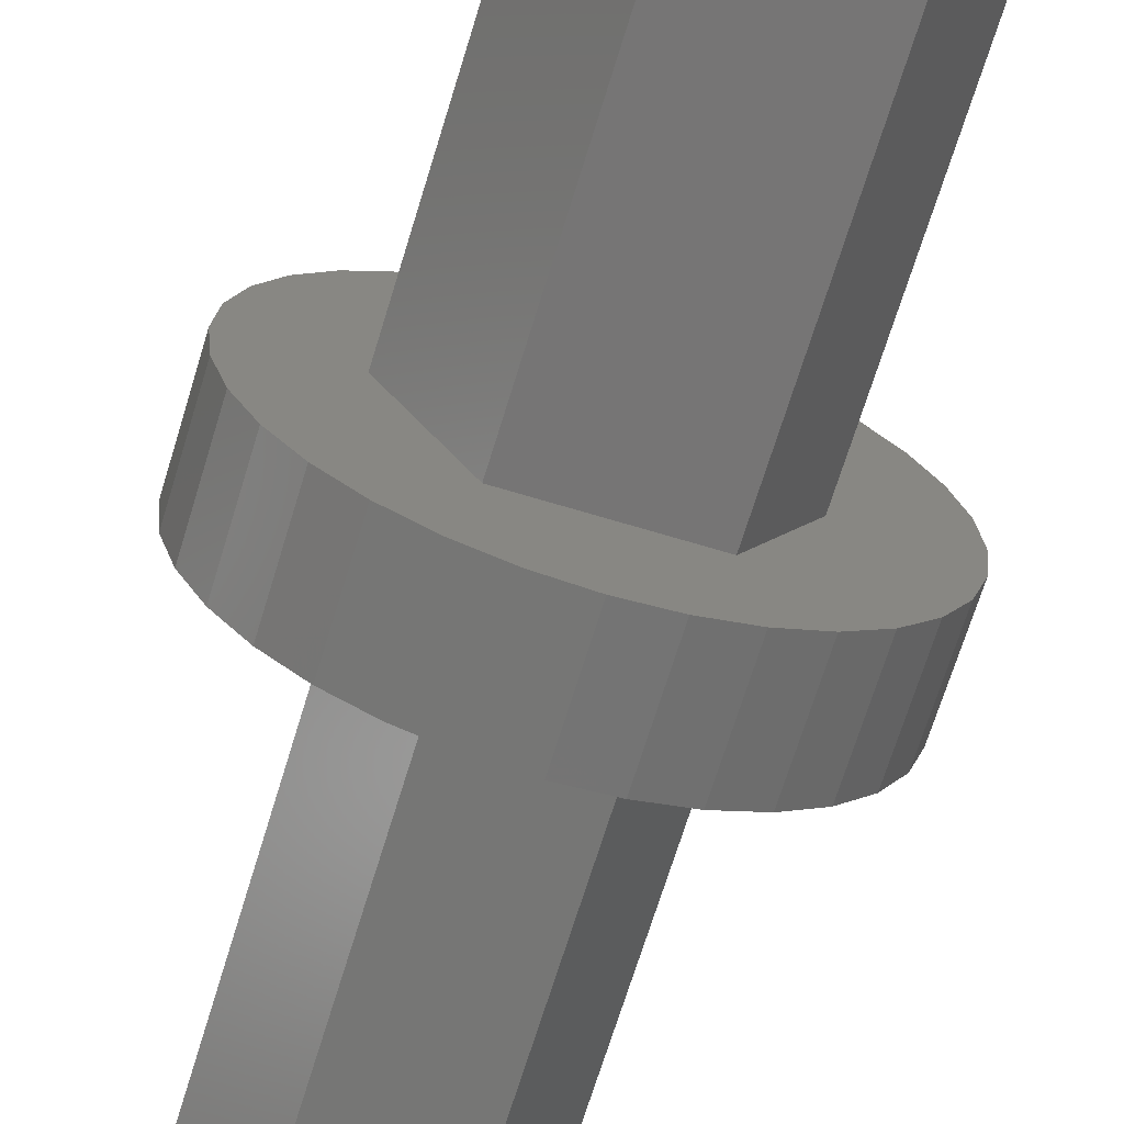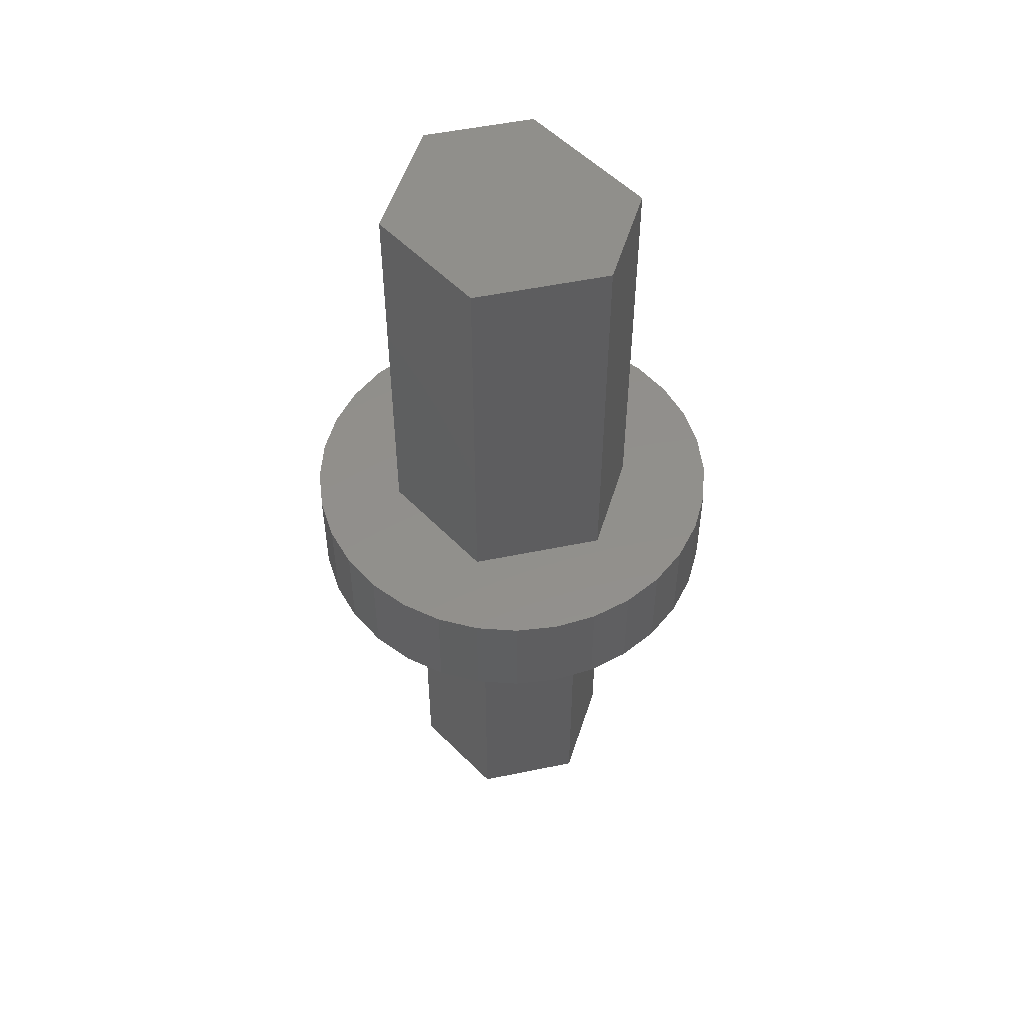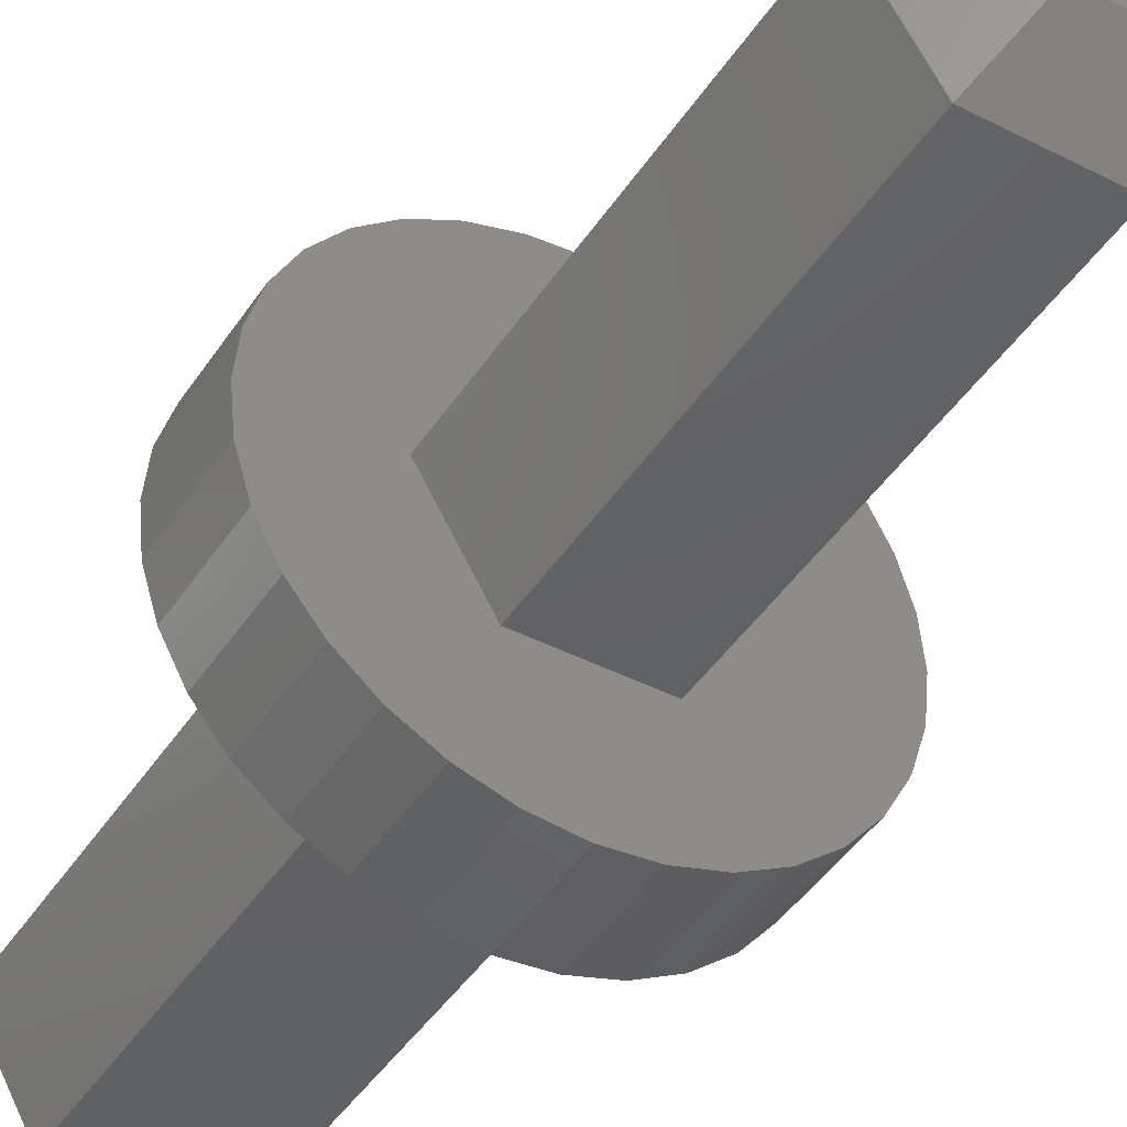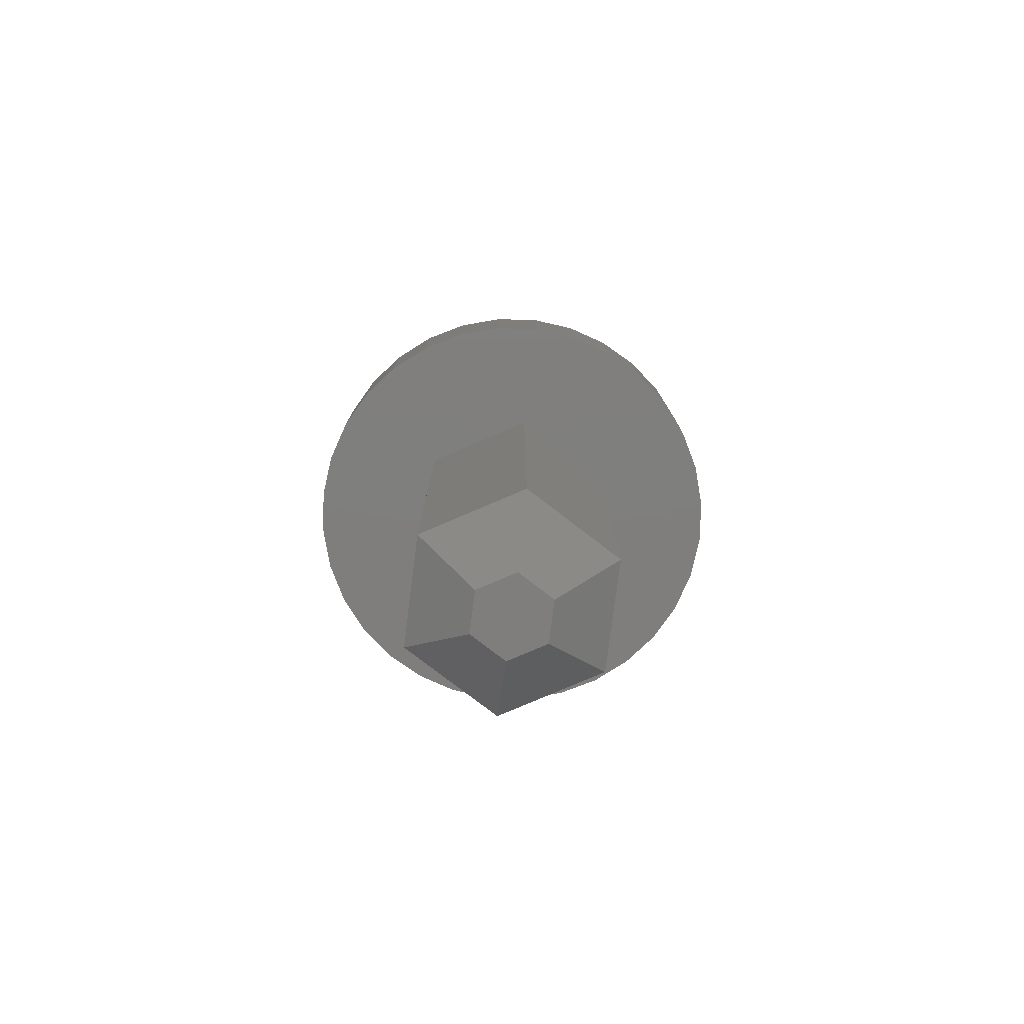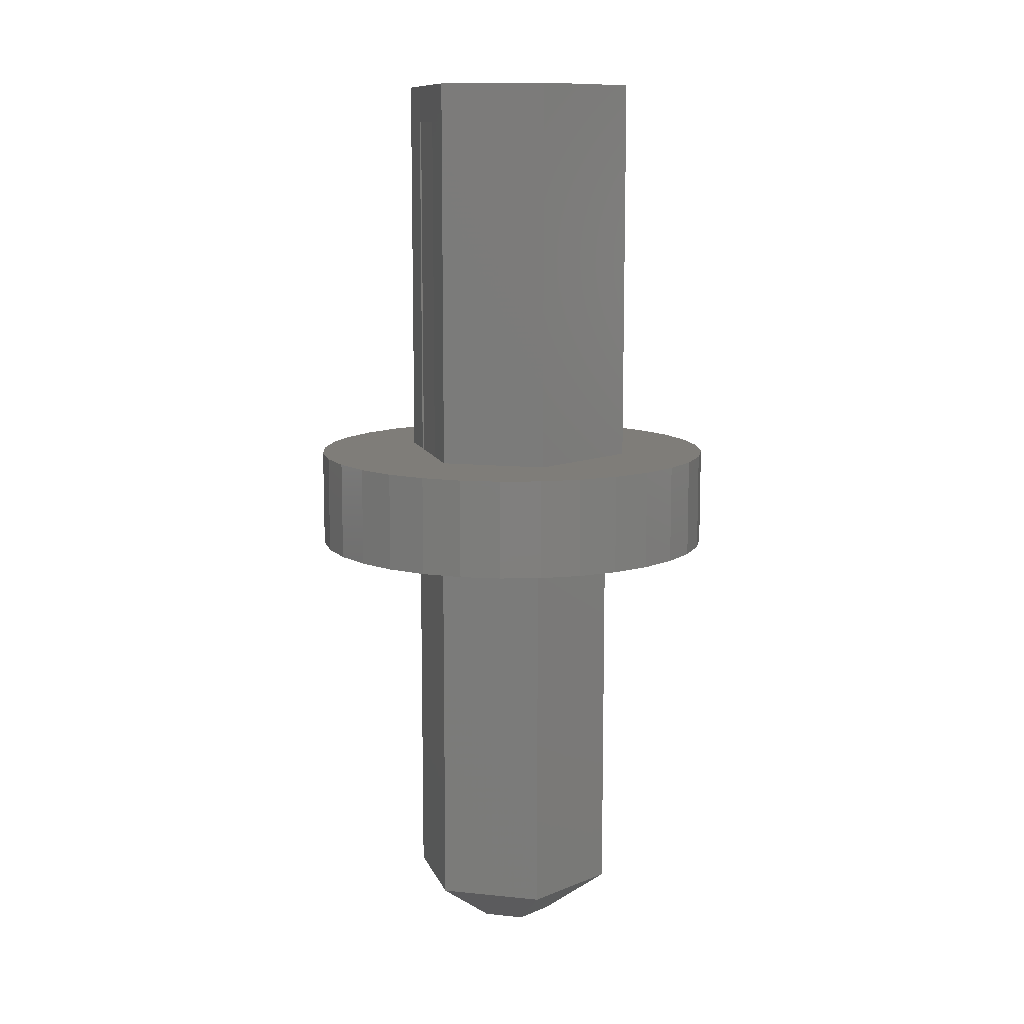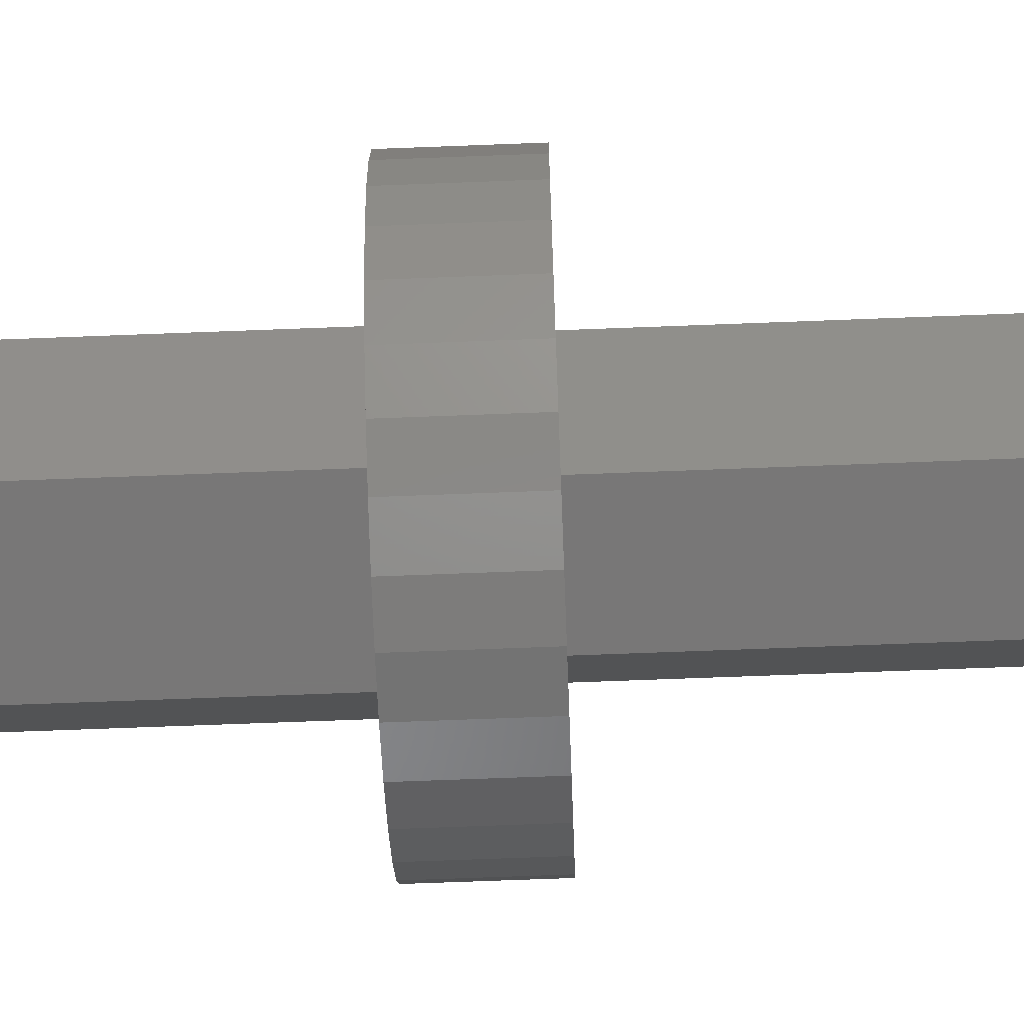
<metadata>
{"format":"stl","ext":"stl","renderer":"f3d","projection":"perspective","resolution":1024,"background":"white","views":[{"elev":-68.0,"azim":163.1,"up":"+Z"},{"elev":52.1,"azim":167.4,"up":"+Y"},{"elev":-43.8,"azim":-31.0,"up":"+Z"},{"elev":-78.6,"azim":82.8,"up":"+Y"},{"elev":10.9,"azim":14.5,"up":"+Y"},{"elev":-70.3,"azim":-87.8,"up":"+Z"}]}
</metadata>
<code>
# stl→obj: 180 verts, 360 faces
v 0.03712 -0.75 0.05798
v -0.02931 -0.75 0.05798
v 0.07106 -0.75 1.915e-17
v -0.06324 -0.75 5.133e-17
v 0.03712 -0.75 -0.05798
v -0.02931 -0.75 -0.05798
v -0.08306 -0.03125 0.1517
v -0.1719 -0.03125 1.198e-17
v -0.08306 -0.6719 0.1517
v -0.1719 -0.6719 0
v 0.09087 -0.03125 0.1517
v 0.09087 -0.6719 0.1517
v 0.1797 -0.03125 0
v 0.1797 -0.6719 -2.153e-17
v 0.09087 -0.03125 -0.1517
v 0.09087 -0.6719 -0.1517
v -0.08306 -0.03125 -0.1517
v -0.08306 -0.6719 -0.1517
v -0.1719 0.07031 1.198e-17
v -0.08306 0.07031 -0.1517
v -0.1719 0.03125 1.198e-17
v -0.08306 0.03125 -0.1517
v 0.09087 0.07031 -0.1517
v 0.09087 0.03125 -0.1517
v 0.1797 0.07031 0
v 0.1797 0.03125 0
v 0.09087 0.07031 0.1517
v 0.09087 0.03125 0.1517
v -0.08306 0.07031 0.1517
v -0.08306 0.03125 0.1517
v -0.1016 0.07031 0.1201
v -0.1549 0.07031 0.02905
v -0.1016 0.7188 0.1201
v -0.1549 0.7188 0.02905
v -0.3332 -0.03125 0.06719
v -0.3398 -0.03125 -4.912e-16
v 0.349 -0.03125 1.734e-16
v 0.3424 -0.03125 0.06719
v 0.1364 -0.03125 0.3182
v 0.0718 -0.03125 0.3378
v 0.004605 -0.03125 0.3444
v -0.06259 -0.03125 0.3378
v -0.1272 -0.03125 0.3182
v -0.1867 -0.03125 0.2864
v -0.2389 -0.03125 0.2435
v -0.2818 -0.03125 0.1913
v -0.3136 -0.03125 0.1318
v -0.3332 -0.03125 -0.06719
v -0.3136 -0.03125 -0.1318
v -0.2818 -0.03125 -0.1913
v -0.2389 -0.03125 -0.2435
v -0.1867 -0.03125 -0.2864
v -0.1272 -0.03125 -0.3182
v -0.06259 -0.03125 -0.3378
v 0.004605 -0.03125 -0.3444
v 0.0718 -0.03125 -0.3378
v 0.1364 -0.03125 -0.3182
v 0.3228 -0.03125 0.1318
v 0.291 -0.03125 0.1913
v 0.2481 -0.03125 0.2435
v 0.1959 -0.03125 0.2864
v 0.1959 -0.03125 -0.2864
v 0.2481 -0.03125 -0.2435
v 0.291 -0.03125 -0.1913
v 0.3228 -0.03125 -0.1318
v 0.3424 -0.03125 -0.06719
v -0.2558 0.03125 0.1079
v -0.2298 0.03125 0.1566
v -0.1947 0.03125 0.1993
v -0.152 0.03125 0.2344
v -0.1033 0.03125 0.2604
v -0.05039 0.03125 0.2765
v 0.004605 0.03125 0.2819
v 0.0596 0.03125 0.2765
v 0.1125 0.03125 0.2604
v -0.2719 0.03125 -0.055
v -0.2773 0.03125 -4.07e-16
v -0.2719 0.03125 0.055
v 0.1125 0.03125 -0.2604
v 0.0596 0.03125 -0.2765
v 0.004605 0.03125 -0.2819
v -0.05039 0.03125 -0.2765
v -0.1033 0.03125 -0.2604
v -0.152 0.03125 -0.2344
v -0.1947 0.03125 -0.1993
v -0.2298 0.03125 -0.1566
v -0.2558 0.03125 -0.1079
v 0.239 0.03125 0.1566
v 0.2651 0.03125 0.1079
v 0.2811 0.03125 0.055
v 0.2865 0.03125 1.37e-16
v 0.1612 0.03125 0.2344
v 0.2039 0.03125 0.1993
v 0.2811 0.03125 -0.055
v 0.2651 0.03125 -0.1079
v 0.239 0.03125 -0.1566
v 0.2039 0.03125 -0.1993
v 0.1612 0.03125 -0.2344
v -0.2773 0.07031 -4.07e-16
v -0.2719 0.07031 -0.055
v -0.2558 0.07031 -0.1079
v -0.2298 0.07031 -0.1566
v -0.1947 0.07031 -0.1993
v -0.152 0.07031 -0.2344
v -0.1033 0.07031 -0.2604
v -0.05039 0.07031 -0.2765
v 0.004605 0.07031 -0.2819
v 0.0596 0.07031 -0.2765
v 0.1125 0.07031 -0.2604
v 0.2865 0.07031 -1.824e-16
v 0.2811 0.07031 0.055
v 0.2651 0.07031 0.1079
v 0.239 0.07031 0.1566
v 0.2039 0.07031 0.1993
v 0.1612 0.07031 0.2344
v 0.1125 0.07031 0.2604
v 0.0596 0.07031 0.2765
v 0.004605 0.07031 0.2819
v -0.05039 0.07031 0.2765
v -0.1033 0.07031 0.2604
v -0.152 0.07031 0.2344
v -0.1947 0.07031 0.1993
v -0.2298 0.07031 0.1566
v -0.1564 0.07031 0.03175
v -0.2719 0.07031 0.055
v 0.1612 0.07031 -0.2344
v 0.2039 0.07031 -0.1993
v 0.239 0.07031 -0.1566
v 0.2651 0.07031 -0.1079
v 0.2811 0.07031 -0.055
v -0.2558 0.07031 0.1079
v -0.1065 0.07031 0.1201
v -0.1564 0.1328 0.03175
v -0.1564 0.7188 0.03175
v -0.1065 0.1328 0.1201
v -0.1065 0.7188 0.1201
v -0.1923 0.1328 -0.03175
v -0.1923 0.7812 -0.03175
v -0.07115 0.7812 0.1826
v -0.07115 0.1328 0.1826
v 0.107 0.1328 -0.1826
v 0.2102 0.1328 -2.578e-17
v 0.349 0.1328 3.949e-16
v 0.3424 0.1328 -0.06719
v 0.3228 0.1328 -0.1318
v 0.291 0.1328 -0.1913
v 0.2481 0.1328 -0.2435
v 0.1959 0.1328 -0.2864
v 0.1364 0.1328 -0.3182
v 0.0718 0.1328 -0.3378
v 0.004605 0.1328 -0.3444
v -0.107 0.1328 -0.1826
v 0.107 0.1328 0.1826
v 0.291 0.1328 0.1913
v 0.3228 0.1328 0.1318
v 0.3424 0.1328 0.06719
v 0.0718 0.1328 0.3378
v 0.1364 0.1328 0.3182
v 0.1959 0.1328 0.2864
v 0.2481 0.1328 0.2435
v -0.3136 0.1328 0.1318
v -0.2818 0.1328 0.1913
v -0.2389 0.1328 0.2435
v -0.1867 0.1328 0.2864
v -0.1272 0.1328 0.3182
v -0.06259 0.1328 0.3378
v 0.004605 0.1328 0.3444
v -0.06259 0.1328 -0.3378
v -0.1272 0.1328 -0.3182
v -0.1867 0.1328 -0.2864
v -0.2389 0.1328 -0.2435
v -0.2818 0.1328 -0.1913
v -0.3136 0.1328 -0.1318
v -0.3332 0.1328 -0.06719
v -0.3398 0.1328 -4.912e-16
v -0.3332 0.1328 0.06719
v -0.107 0.7812 -0.1826
v 0.2102 0.7812 -2.082e-17
v 0.107 0.7812 -0.1826
v 0.107 0.7812 0.1826
f 1 2 3
f 3 2 4
f 3 4 5
f 5 4 6
f 7 8 9
f 9 8 10
f 11 7 12
f 12 7 9
f 13 11 14
f 14 11 12
f 15 13 16
f 16 13 14
f 17 15 18
f 18 15 16
f 8 17 10
f 10 17 18
f 12 9 1
f 1 9 2
f 14 12 3
f 3 12 1
f 16 14 5
f 5 14 3
f 18 16 6
f 6 16 5
f 10 18 4
f 4 18 6
f 9 10 2
f 2 10 4
f 19 20 21
f 21 20 22
f 20 23 22
f 22 23 24
f 23 25 24
f 24 25 26
f 25 27 26
f 26 27 28
f 27 29 28
f 28 29 30
f 21 30 29
f 21 29 31
f 21 31 32
f 21 32 19
f 33 34 31
f 31 34 32
f 8 35 36
f 13 37 38
f 7 11 39
f 7 39 40
f 7 40 41
f 7 41 42
f 7 42 43
f 7 43 44
f 7 44 45
f 7 45 46
f 7 46 47
f 7 47 35
f 7 35 8
f 17 8 36
f 17 36 48
f 17 48 49
f 17 49 50
f 17 50 51
f 17 51 52
f 17 52 53
f 17 53 54
f 17 54 55
f 17 55 56
f 17 56 57
f 17 57 15
f 11 13 38
f 11 38 58
f 11 58 59
f 11 59 60
f 11 60 61
f 11 61 39
f 15 57 62
f 15 62 63
f 15 63 64
f 15 64 65
f 15 65 66
f 15 66 37
f 15 37 13
f 30 21 67
f 30 67 68
f 30 68 69
f 30 69 70
f 30 70 71
f 30 71 72
f 30 72 73
f 30 73 74
f 30 74 75
f 30 75 28
f 21 22 76
f 21 76 77
f 21 77 78
f 21 78 67
f 22 24 79
f 22 79 80
f 22 80 81
f 22 81 82
f 22 82 83
f 22 83 84
f 22 84 85
f 22 85 86
f 22 86 87
f 22 87 76
f 26 28 88
f 26 88 89
f 26 89 90
f 26 90 91
f 28 75 92
f 28 92 93
f 28 93 88
f 24 26 91
f 24 91 94
f 24 94 95
f 24 95 96
f 24 96 97
f 24 97 98
f 24 98 79
f 20 19 99
f 20 99 100
f 20 100 101
f 20 101 102
f 20 102 103
f 20 103 104
f 20 104 105
f 20 105 106
f 20 106 107
f 20 107 108
f 20 108 109
f 20 109 23
f 25 110 111
f 25 111 112
f 25 112 113
f 25 113 27
f 27 113 114
f 27 114 115
f 27 115 116
f 27 116 117
f 27 117 29
f 29 117 118
f 29 118 119
f 29 119 120
f 29 120 121
f 29 121 122
f 29 122 123
f 99 19 32
f 99 32 124
f 99 124 125
f 23 109 126
f 23 126 127
f 23 127 128
f 23 128 129
f 23 129 130
f 23 130 110
f 23 110 25
f 123 131 132
f 123 132 31
f 123 31 29
f 131 125 132
f 132 125 124
f 133 124 32
f 133 32 34
f 133 34 134
f 135 136 33
f 135 33 31
f 135 31 132
f 136 34 33
f 136 134 34
f 132 124 135
f 135 124 133
f 134 137 133
f 137 134 138
f 138 134 136
f 138 136 139
f 139 136 135
f 139 135 140
f 141 142 143
f 141 143 144
f 141 144 145
f 141 145 146
f 141 146 147
f 141 147 148
f 141 148 149
f 141 149 150
f 141 150 151
f 141 151 152
f 142 153 154
f 142 154 155
f 142 155 156
f 142 156 143
f 153 140 157
f 153 157 158
f 153 158 159
f 153 159 160
f 153 160 154
f 140 135 161
f 140 161 162
f 140 162 163
f 140 163 164
f 140 164 165
f 140 165 166
f 140 166 167
f 140 167 157
f 152 151 168
f 152 168 169
f 152 169 170
f 152 170 171
f 152 171 172
f 152 172 173
f 152 173 174
f 152 174 175
f 152 175 137
f 135 133 161
f 161 133 176
f 133 137 176
f 176 137 175
f 177 138 139
f 178 179 180
f 180 179 177
f 180 177 139
f 137 138 152
f 152 138 177
f 152 177 141
f 141 177 179
f 141 179 142
f 142 179 178
f 142 178 153
f 153 178 180
f 153 180 140
f 140 180 139
f 175 36 176
f 176 36 35
f 176 35 161
f 161 35 47
f 161 47 162
f 162 47 46
f 162 46 163
f 163 46 45
f 163 45 164
f 164 45 44
f 164 44 165
f 165 44 43
f 165 43 166
f 166 43 42
f 166 42 167
f 167 42 41
f 167 41 157
f 157 41 40
f 157 40 158
f 158 40 39
f 158 39 159
f 159 39 61
f 159 61 160
f 160 61 60
f 160 60 154
f 154 60 59
f 154 59 155
f 155 59 58
f 155 58 156
f 156 58 38
f 156 38 143
f 143 38 37
f 143 37 144
f 144 37 66
f 144 66 145
f 145 66 65
f 145 65 146
f 146 65 64
f 146 64 147
f 147 64 63
f 147 63 148
f 148 63 62
f 148 62 149
f 149 62 57
f 149 57 150
f 150 57 56
f 150 56 151
f 151 56 55
f 151 55 168
f 168 55 54
f 168 54 169
f 169 54 53
f 169 53 170
f 170 53 52
f 170 52 171
f 171 52 51
f 171 51 172
f 172 51 50
f 172 50 173
f 173 50 49
f 173 49 174
f 174 49 48
f 174 48 175
f 175 48 36
f 118 72 119
f 119 72 71
f 119 71 120
f 120 71 70
f 120 70 121
f 121 70 69
f 121 69 122
f 122 69 68
f 122 68 123
f 123 68 67
f 123 67 131
f 131 67 78
f 131 78 125
f 125 78 77
f 125 77 99
f 72 118 73
f 73 118 117
f 73 117 74
f 74 117 116
f 74 116 75
f 75 116 115
f 75 115 92
f 92 115 114
f 92 114 93
f 93 114 113
f 93 113 88
f 88 113 112
f 88 112 89
f 89 112 111
f 89 111 90
f 90 111 110
f 90 110 91
f 107 80 108
f 108 80 79
f 108 79 109
f 109 79 98
f 109 98 126
f 126 98 97
f 126 97 127
f 127 97 96
f 127 96 128
f 128 96 95
f 128 95 129
f 129 95 94
f 129 94 130
f 130 94 91
f 130 91 110
f 80 107 81
f 81 107 106
f 81 106 82
f 82 106 105
f 82 105 83
f 83 105 104
f 83 104 84
f 84 104 103
f 84 103 85
f 85 103 102
f 85 102 86
f 86 102 101
f 86 101 87
f 87 101 100
f 87 100 76
f 76 100 99
f 76 99 77

</code>
